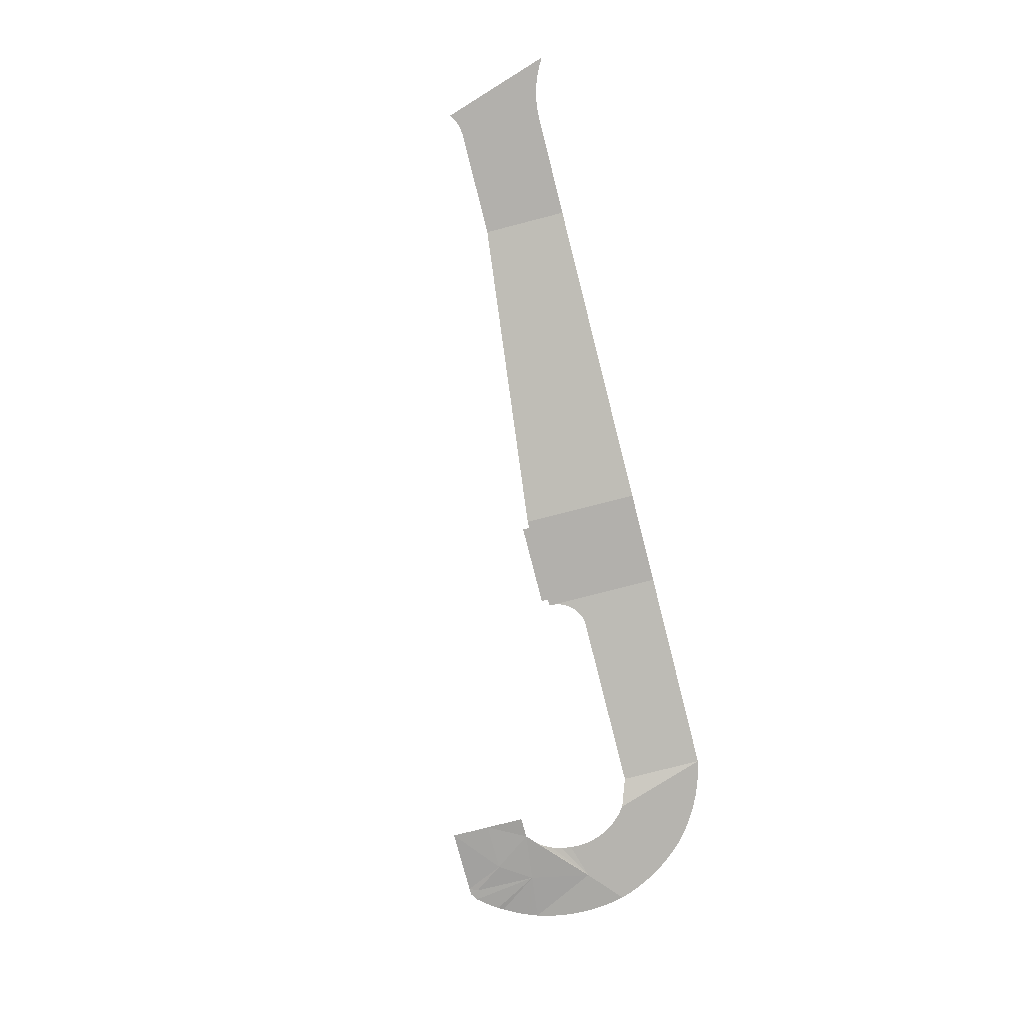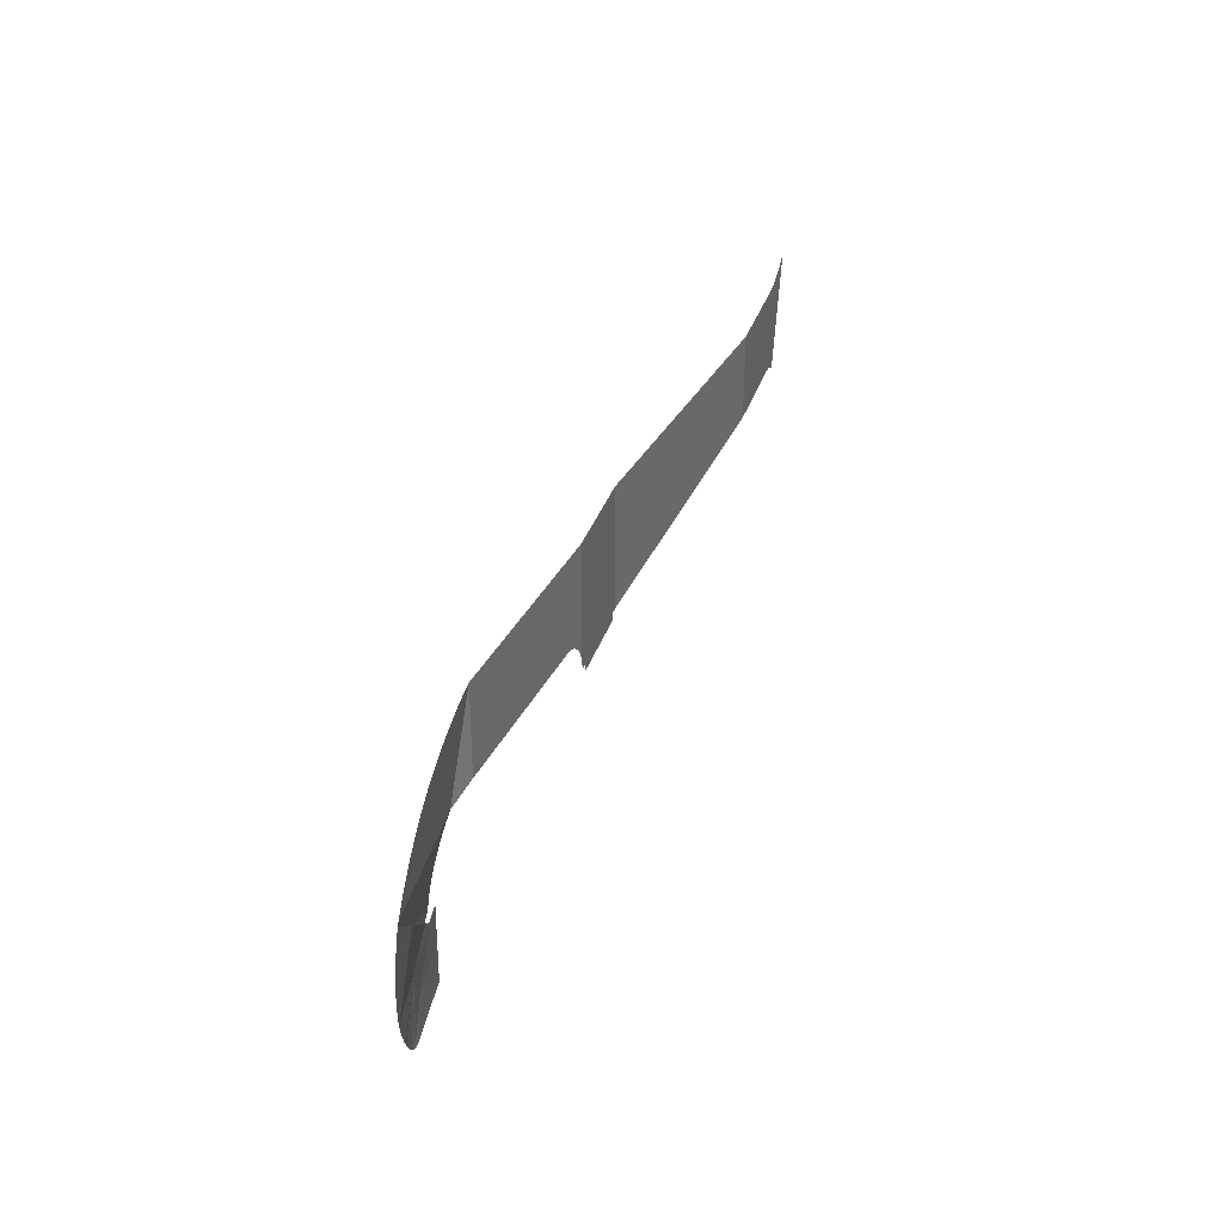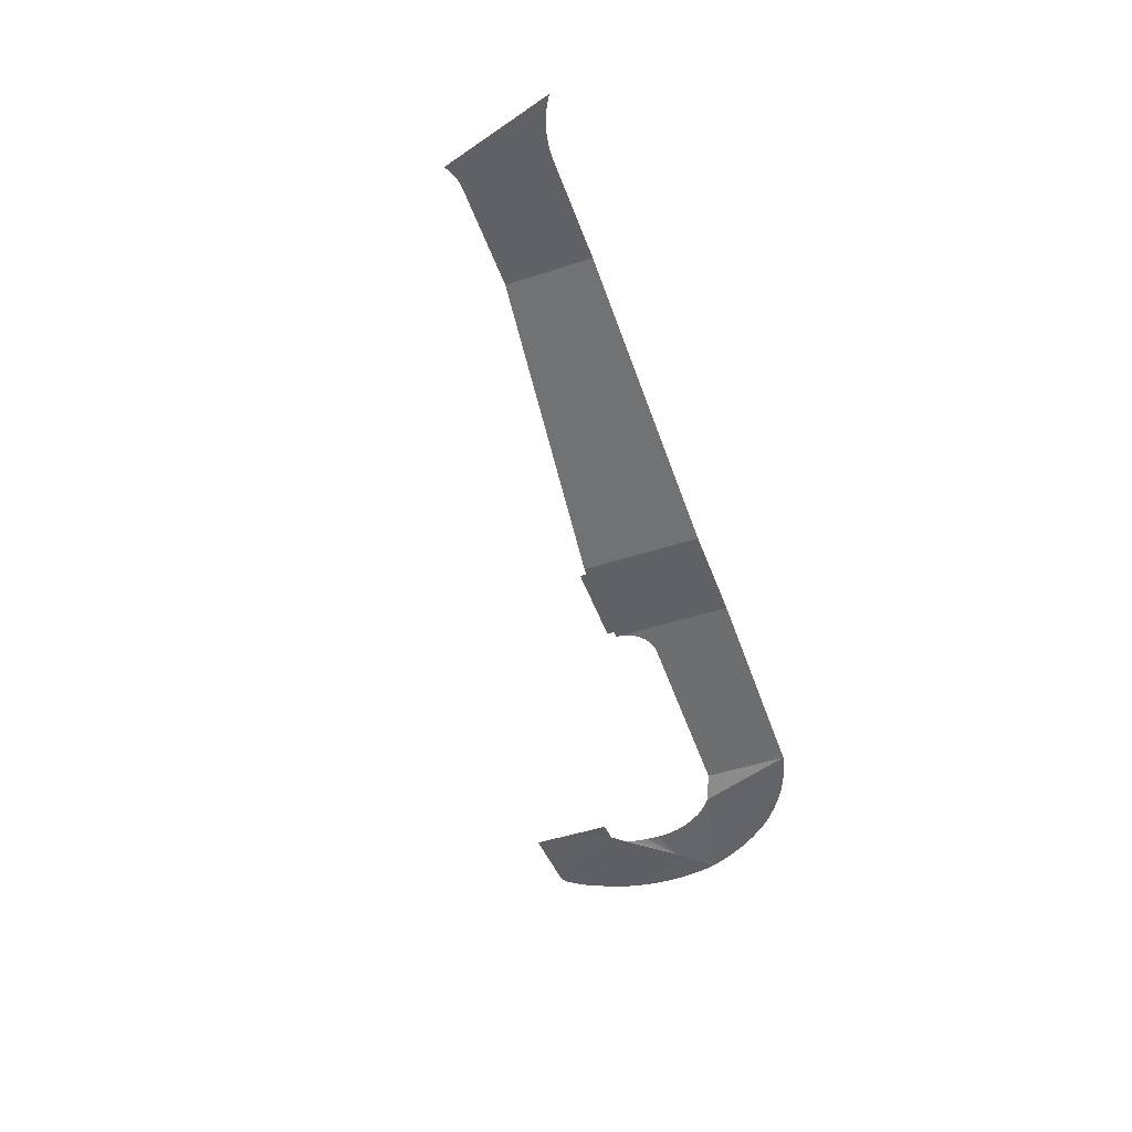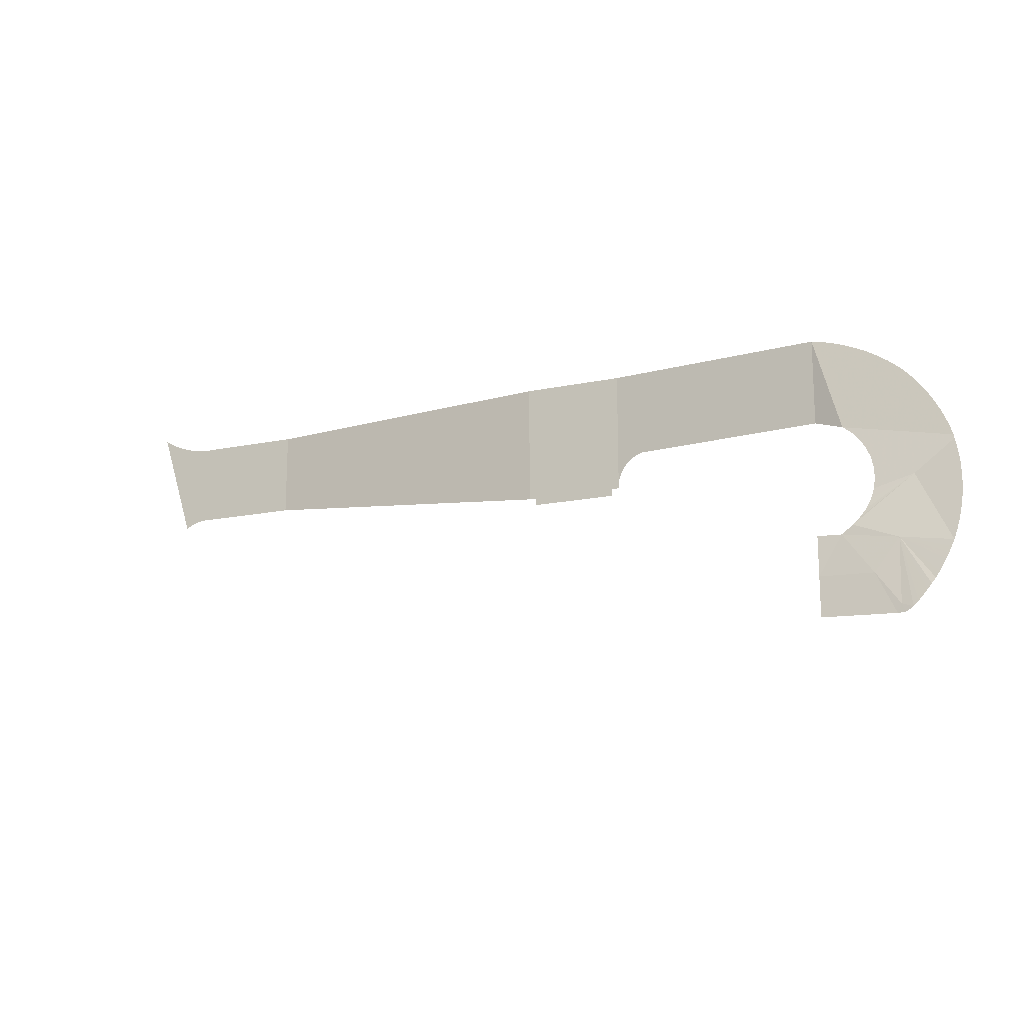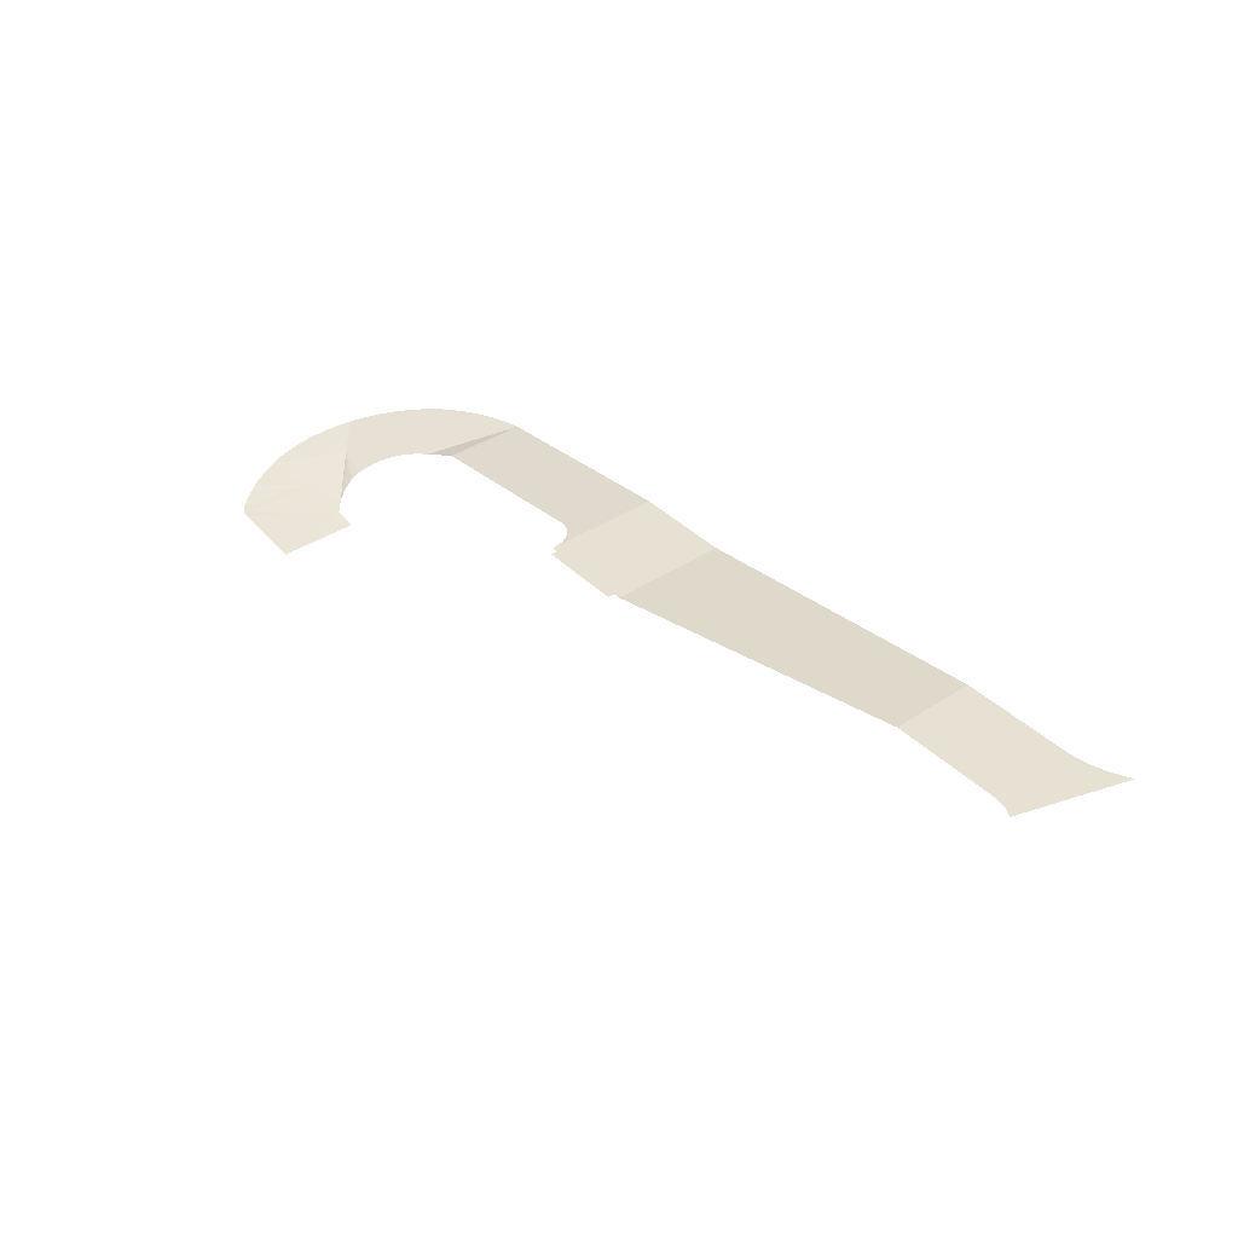
<metadata>
{"format":"obj","ext":"obj","renderer":"f3d","projection":"perspective","resolution":1024,"background":"white","views":[{"elev":-78.7,"azim":-75.6,"up":"+Y"},{"elev":31.7,"azim":105.8,"up":"+Z"},{"elev":-49.1,"azim":-70.2,"up":"+Y"},{"elev":-16.1,"azim":23.8,"up":"+Z"},{"elev":38.8,"azim":-129.5,"up":"+Y"}]}
</metadata>
<code>
o Cesta
v -1.609 -0.1127 1.277
v -1.608 -0.1127 1.277
v -1.608 -0.1127 1.058
v -2.371 -0.1127 1.058
v -2.469 -0.1127 1.374
v -2.444 -0.1127 1.358
v -2.417 -0.1127 1.343
v -2.39 -0.1127 1.33
v -2.362 -0.1127 1.318
v -2.334 -0.1127 1.308
v -2.305 -0.1127 1.299
v -2.275 -0.1127 1.292
v -2.246 -0.1127 1.286
v -2.216 -0.1127 1.282
v -2.185 -0.1127 1.279
v -2.155 -0.1127 1.278
v -2.125 -0.1127 1.278
v -1.866 -0.1127 1.277
v 0.3813 -0.3154 1.272
v 0.5634 -0.3154 1.272
v 0.5634 -0.3154 1.057
v 0.04761 -0.3154 1.057
v 0.04766 -0.3154 1.272
v 0.1966 -0.3154 1.272
v 1.959 -0.5729 -0.01409
v 2.077 -0.5582 -0.1747
v 2.055 -0.5582 -0.2193
v 1.695 -0.5991 -0.2168
v 1.695 -0.5991 -0.01409
v 1.669 -0.4259 1.048
v 1.669 -0.4259 1.269
v 1.742 -0.4475 1.021
v 2.363 -0.4822 0.6479
v 2.366 -0.4836 0.6382
v 2.166 -0.5092 0.4767
v 2.166 -0.4934 0.5841
v 2.09 -0.4441 1.074
v 2.122 -0.4466 1.047
v 1.969 -0.4578 0.9096
v 2.056 -0.4417 1.1
v 1.711 -0.4268 1.26
v 1.752 -0.4279 1.249
v 1.793 -0.4291 1.237
v 1.833 -0.4305 1.223
v 1.872 -0.432 1.206
v 1.911 -0.4337 1.188
v 1.949 -0.4355 1.169
v 1.985 -0.4374 1.148
v 2.021 -0.4395 1.125
v 2.349 -0.4776 0.6941
v 2.361 -0.4807 0.6577
v 2.088 -0.4749 0.7151
v 2.335 -0.4744 0.73
v 2.149 -0.449 1.019
v 2.175 -0.4515 0.9909
v 2.2 -0.4541 0.9614
v 2.223 -0.4568 0.9309
v 2.245 -0.4596 0.8994
v 2.266 -0.4625 0.8671
v 2.286 -0.4654 0.8339
v 2.304 -0.4683 0.8
v 2.32 -0.4714 0.7653
v 1.866 -0.5756 0.2334
v 2.083 -0.5511 0.1554
v 1.811 -0.5828 0.1886
v 2.337 -0.5162 0.1245
v 2.324 -0.5191 0.09251
v 2.31 -0.5222 0.06107
v 2.294 -0.5252 0.03017
v 2.278 -0.5284 -0.000136
v 2.26 -0.5316 -0.02981
v 2.241 -0.5348 -0.05882
v 2.221 -0.5414 -0.08712
v 2.201 -0.5447 -0.1147
v 2.179 -0.548 -0.1415
v 2.156 -0.5514 -0.1674
v 2.132 -0.5548 -0.1925
v 1.486 -0.4077 1.27
v 0.7494 -0.334 1.272
v 0.9336 -0.3524 1.271
v 1.118 -0.3708 1.271
v 1.302 -0.3893 1.27
v -1.608 -0.1127 0.8346
v -1.665 -0.1127 0.8347
v -2.163 -0.1127 0.836
v -2.174 -0.1127 0.8357
v -2.185 -0.1127 0.8349
v -2.197 -0.1127 0.8335
v -2.208 -0.1127 0.8315
v -2.219 -0.1127 0.8289
v -2.23 -0.1127 0.8258
v -2.24 -0.1127 0.8221
v -2.251 -0.1127 0.8179
v -2.261 -0.1127 0.8132
v -2.271 -0.1127 0.8079
v -2.28 -0.1127 0.8022
v -2.29 -0.1127 0.7959
v 0.04752 -0.3154 0.6492
v 0.5634 -0.3154 0.6492
v 0.5266 -0.3154 0.6492
v 0.5266 -0.3154 0.6123
v 0.08437 -0.3154 0.6492
v 0.08437 -0.3154 0.6123
v 1.669 -0.4259 0.8266
v 0.7034 -0.3294 0.8266
v 0.6836 -0.3274 0.8215
v 0.6645 -0.3255 0.8141
v 0.6464 -0.3237 0.8045
v 0.6296 -0.322 0.7928
v 0.6143 -0.3205 0.7793
v 0.6007 -0.3191 0.764
v 0.589 -0.318 0.7471
v 0.5793 -0.317 0.729
v 0.5718 -0.3162 0.7099
v 0.5666 -0.3157 0.6901
v 0.5638 -0.3154 0.6697
v 1.816 -0.4691 0.7725
v 1.969 -0.5046 0.5204
v 1.968 -0.5023 0.5365
v 1.954 -0.4942 0.5924
v 1.932 -0.4866 0.6454
v 1.9 -0.4798 0.6939
v 1.861 -0.4739 0.7366
v 1.695 -0.5991 0.1886
v 2.39 -0.4918 0.466
v 2.391 -0.4943 0.4225
v 2.39 -0.4969 0.3791
v 2.387 -0.4894 0.5095
v 2.351 -0.5126 0.1656
v 2.363 -0.5092 0.2074
v 2.373 -0.5059 0.2498
v 2.375 -0.4853 0.5956
v 2.381 -0.5028 0.2926
v 2.382 -0.4873 0.5527
v 2.386 -0.4998 0.3357
v 1.897 -0.5649 0.2657
v 1.929 -0.5486 0.3136
v 1.953 -0.5314 0.3662
v 1.967 -0.5192 0.4218
v 1.973 -0.5107 0.4791
v 2.094 -0.5565 -0.2173
f 1 2 3 4
f 4 5 6 7
f 4 7 8 9
f 4 9 10 11
f 4 11 12 13
f 4 13 14 15
f 4 15 16 17
f 4 17 18 1
f 19 20 21 22
f 22 23 24 19
f 2 23 22 3
f 25 26 27 28
f 25 28 29
f 30 31 32
f 33 34 35 36
f 37 38 39 40
f 32 31 41 42
f 32 42 43 44
f 32 44 45 46
f 32 46 47 39
f 39 47 48 49
f 39 49 40
f 50 51 52 53
f 52 39 38 54
f 52 54 55 56
f 52 56 57 58
f 52 58 59 60
f 52 60 61 62
f 52 62 53
f 63 35 64 65
f 64 66 67 68
f 64 68 69 70
f 64 70 71 72
f 64 72 73 74
f 64 74 75 76
f 64 76 77 26
f 64 26 25
f 78 31 30 21
f 21 20 79 80
f 21 80 81 82
f 78 21 82
f 51 33 36 52
f 4 3 83 84
f 4 84 85 86
f 4 86 87 88
f 4 88 89 90
f 4 90 91 92
f 4 92 93 94
f 4 94 95 96
f 4 96 97
f 3 22 98 83
f 22 21 99 100
f 22 100 101 102
f 101 103 102
f 22 102 98
f 21 30 104 105
f 21 105 106 107
f 21 107 108 109
f 21 109 110 111
f 21 111 112 113
f 21 113 114 115
f 21 115 116 99
f 32 117 104 30
f 32 39 117
f 117 39 52
f 52 36 118 119
f 52 119 120 121
f 52 121 122 123
f 52 123 117
f 65 64 25
f 65 25 29 124
f 125 126 127 128
f 66 64 35 129
f 130 129 35 34
f 131 130 34 132
f 133 131 132 134
f 135 133 134 128
f 127 135 128
f 35 63 136 137
f 35 137 138 139
f 35 139 140 118
f 35 118 36
f 26 77 141 27

</code>
